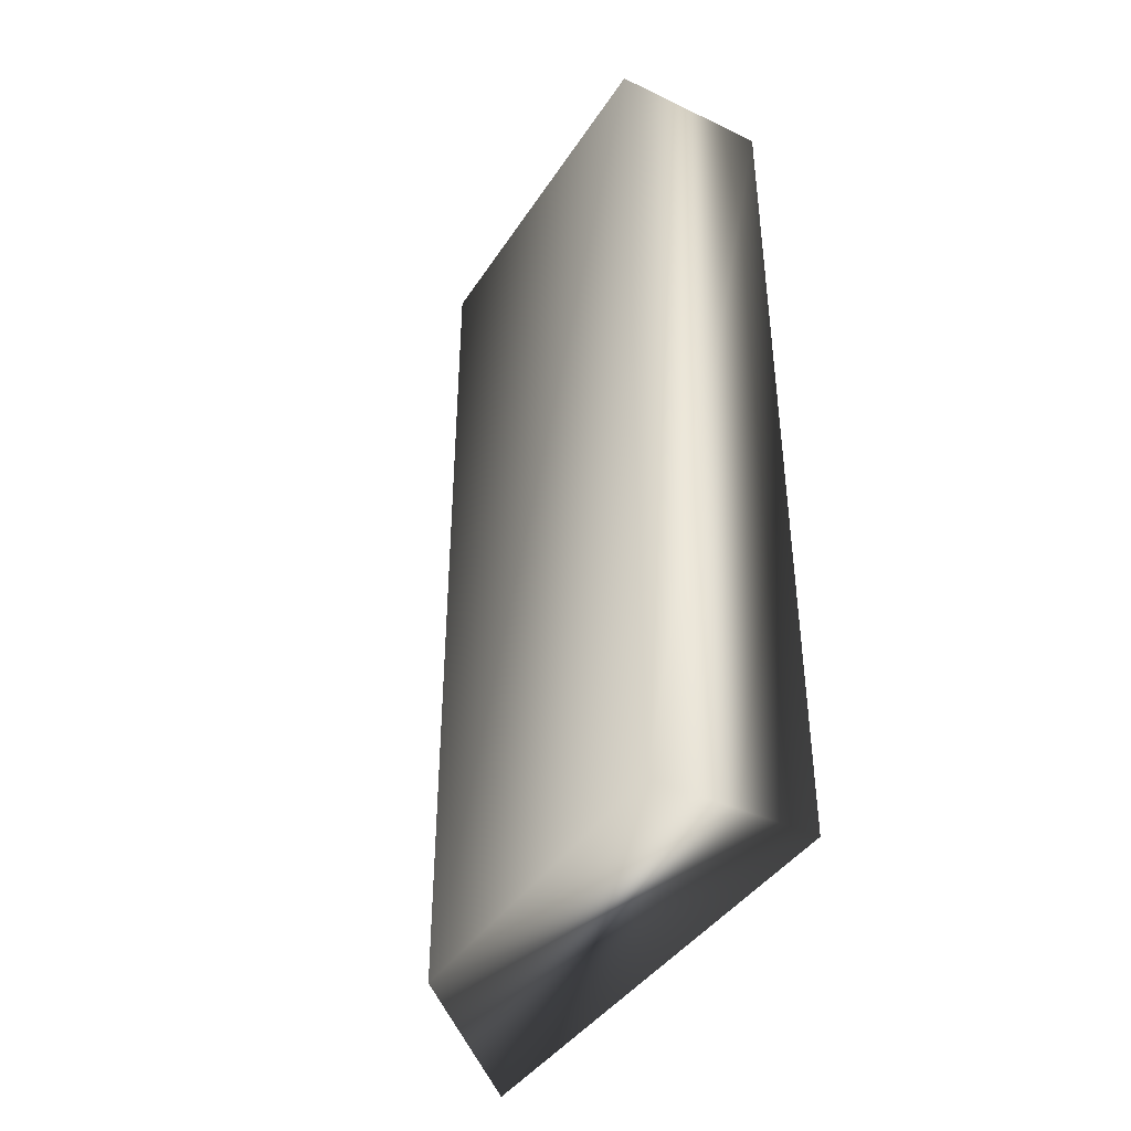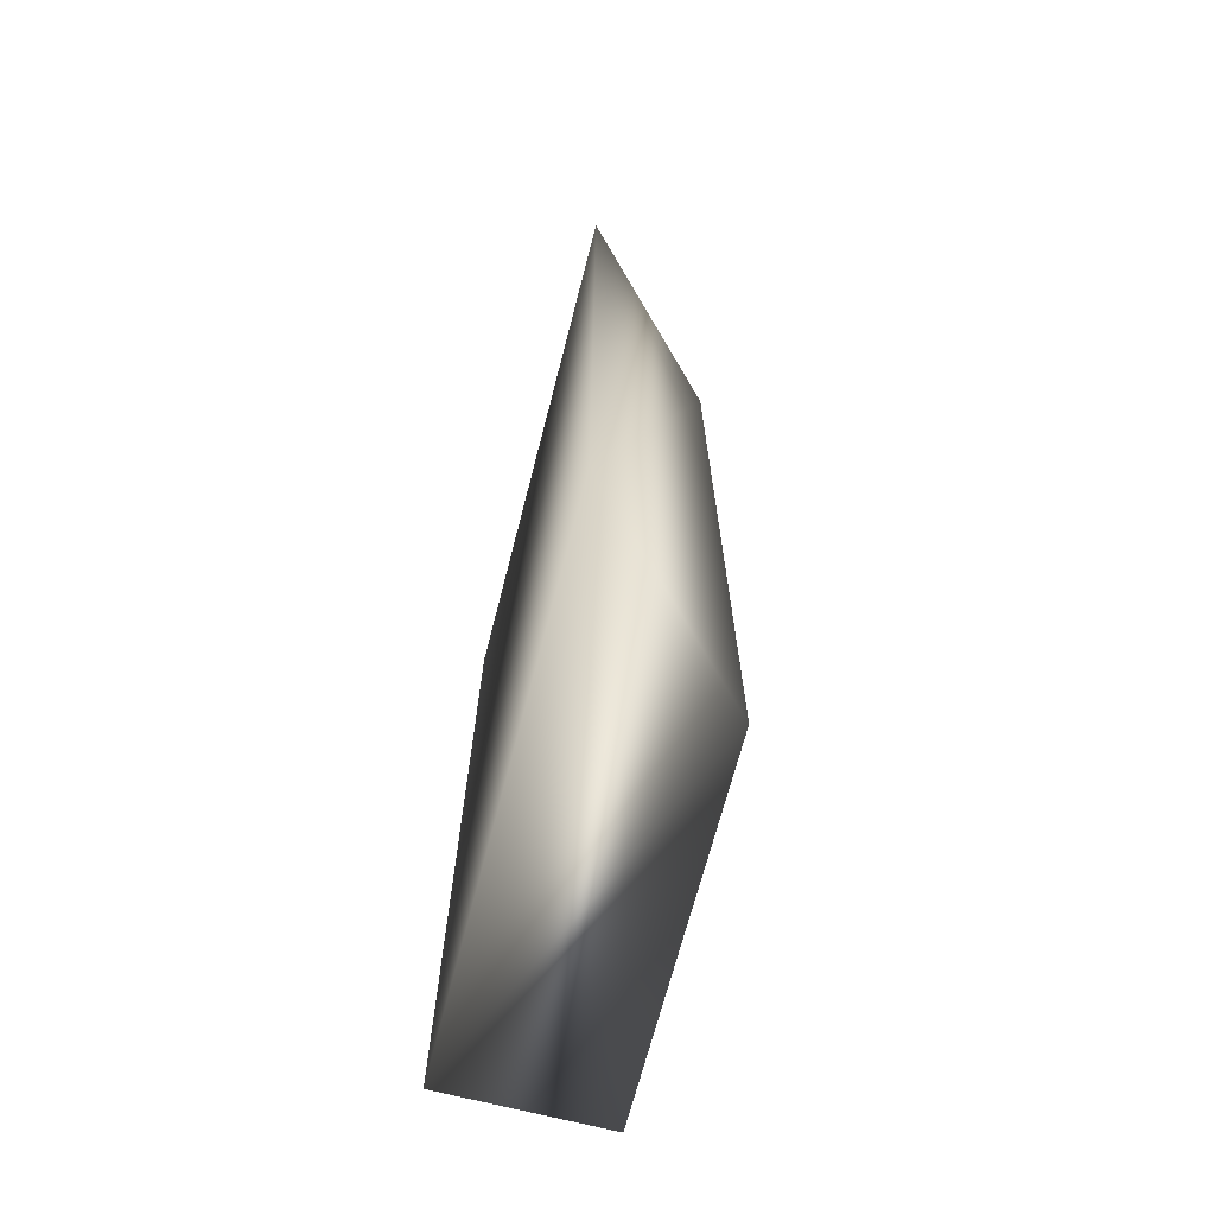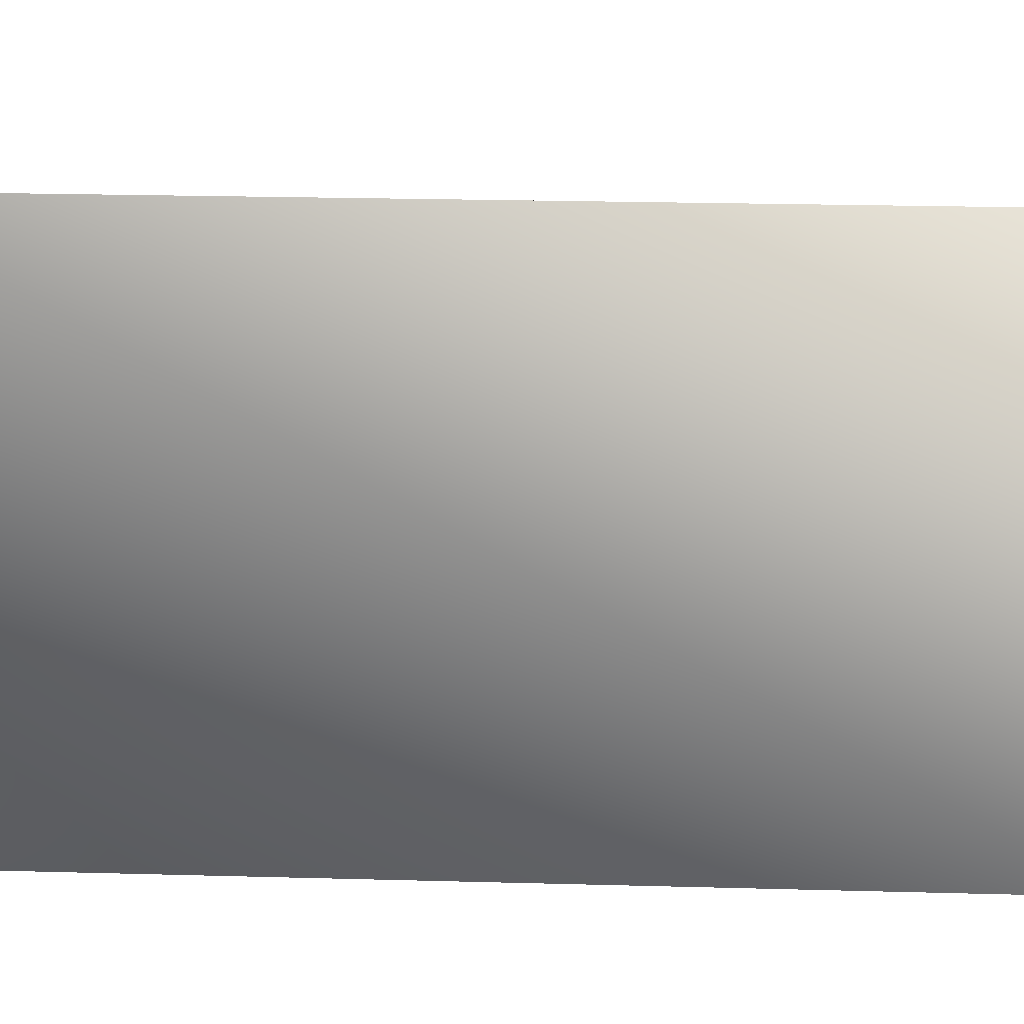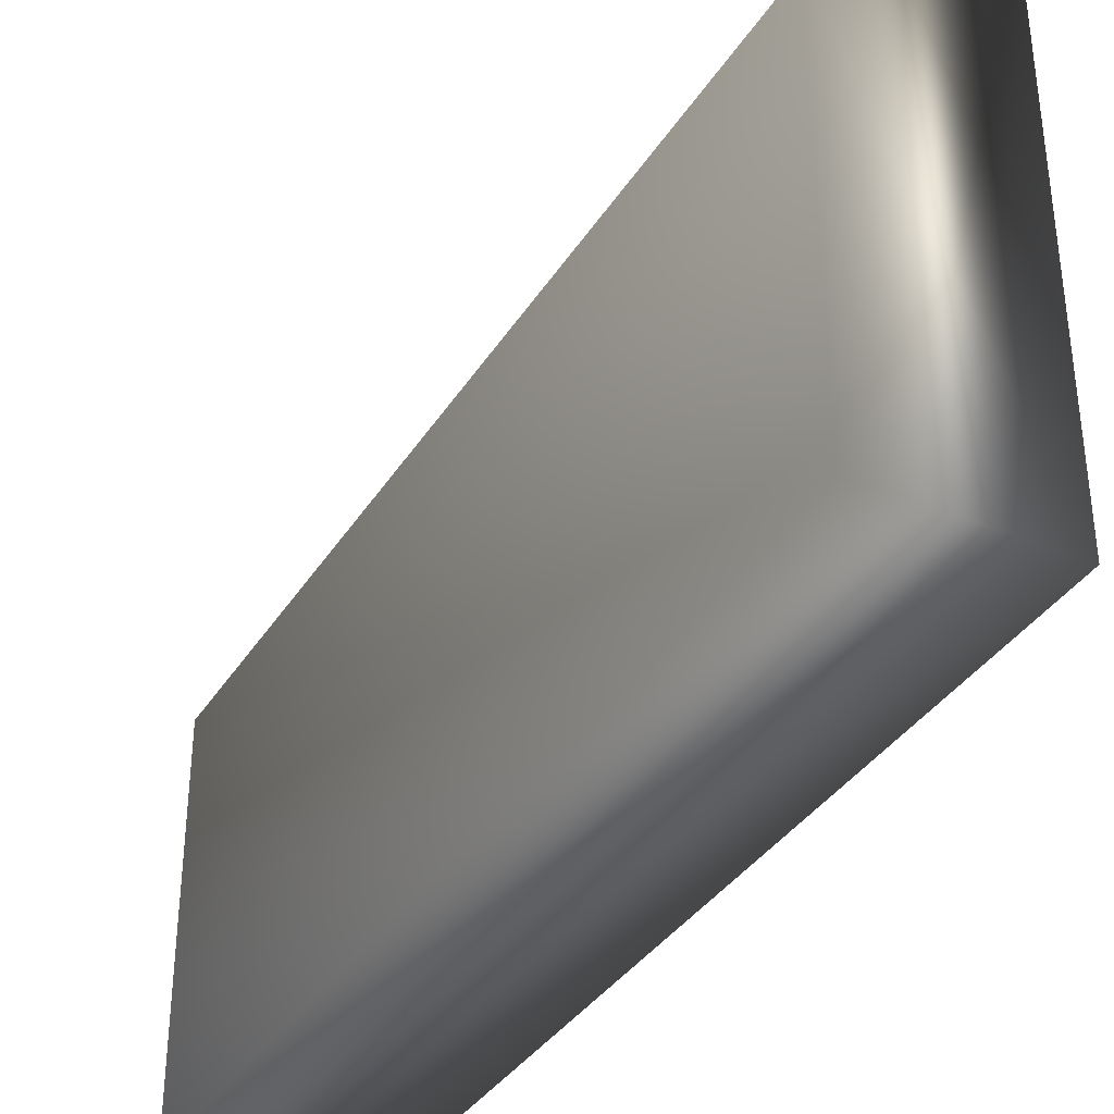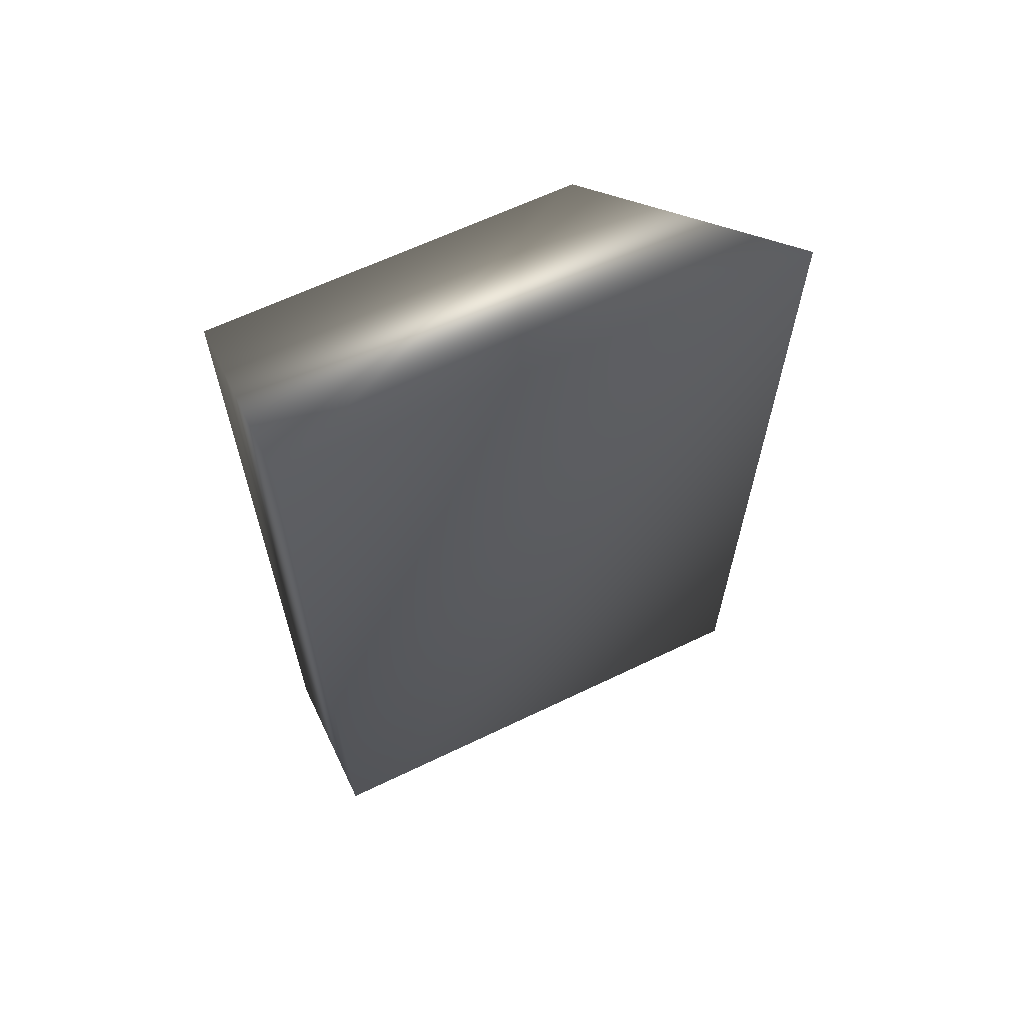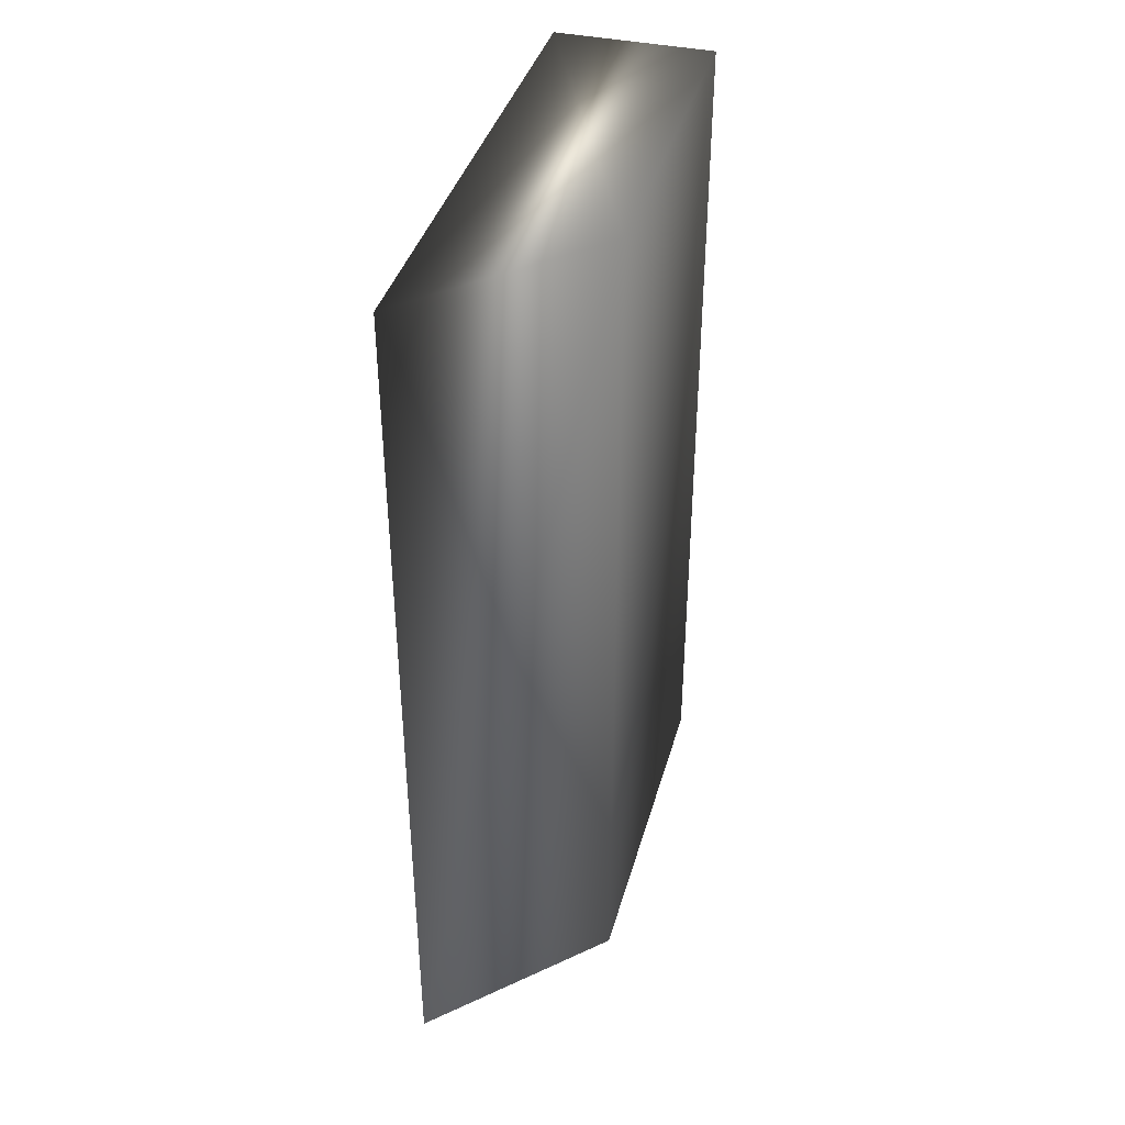
<metadata>
{"format":"obj","ext":"obj","renderer":"f3d","projection":"perspective","resolution":1024,"background":"white","views":[{"elev":-40.8,"azim":149.9,"up":"+Y"},{"elev":-69.2,"azim":-14.5,"up":"+Y"},{"elev":24.8,"azim":-87.5,"up":"+Z"},{"elev":-36.1,"azim":151.8,"up":"+Z"},{"elev":63.7,"azim":-115.9,"up":"+Y"},{"elev":39.5,"azim":15.3,"up":"+Y"}]}
</metadata>
<code>
v -33.7 34.25 -123.3
v -33.7 32.42 -123.3
v -34.03 34.25 -123.3
v -34.03 32.42 -123.3
v -34.03 34.25 -122.2
v -33.7 34.25 -122.5
v -34.03 32.42 -122.2
v -33.7 32.42 -122.5
f 1 2 3
f 3 2 4
f 5 6 3
f 3 6 1
f 7 4 8
f 8 4 2
f 6 8 1
f 1 8 2
f 7 5 4
f 4 5 3
f 5 7 6
f 6 7 8

</code>
